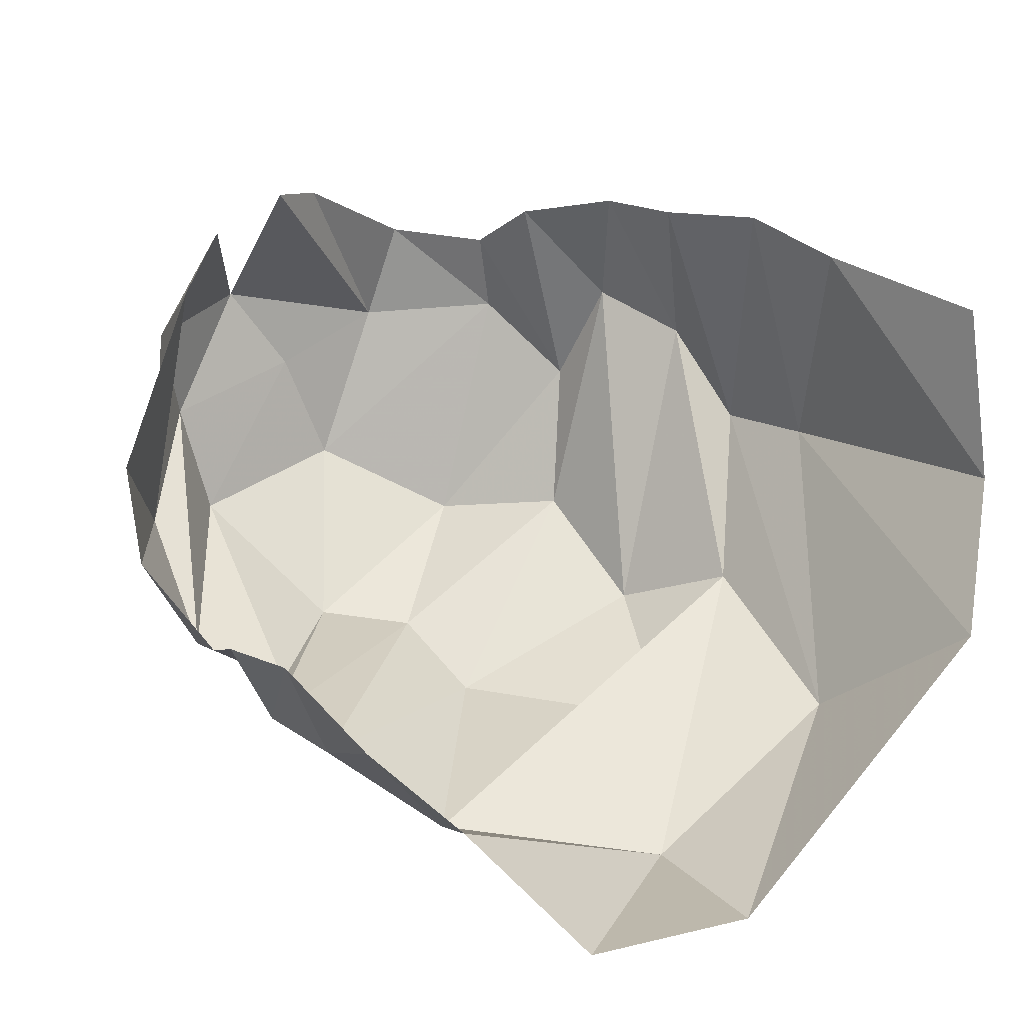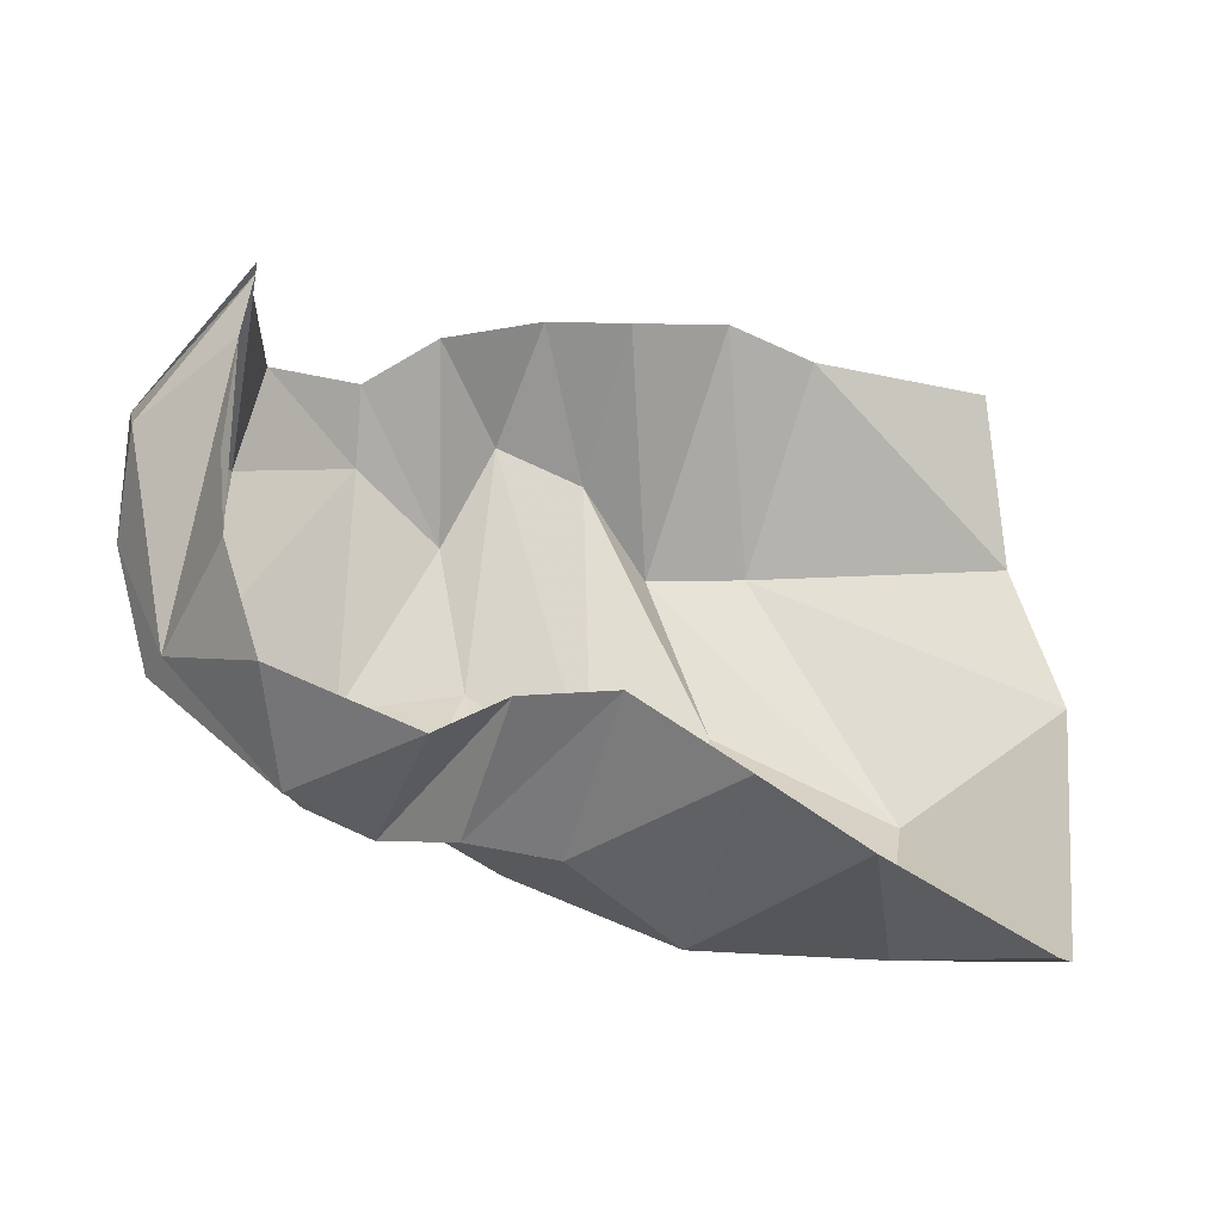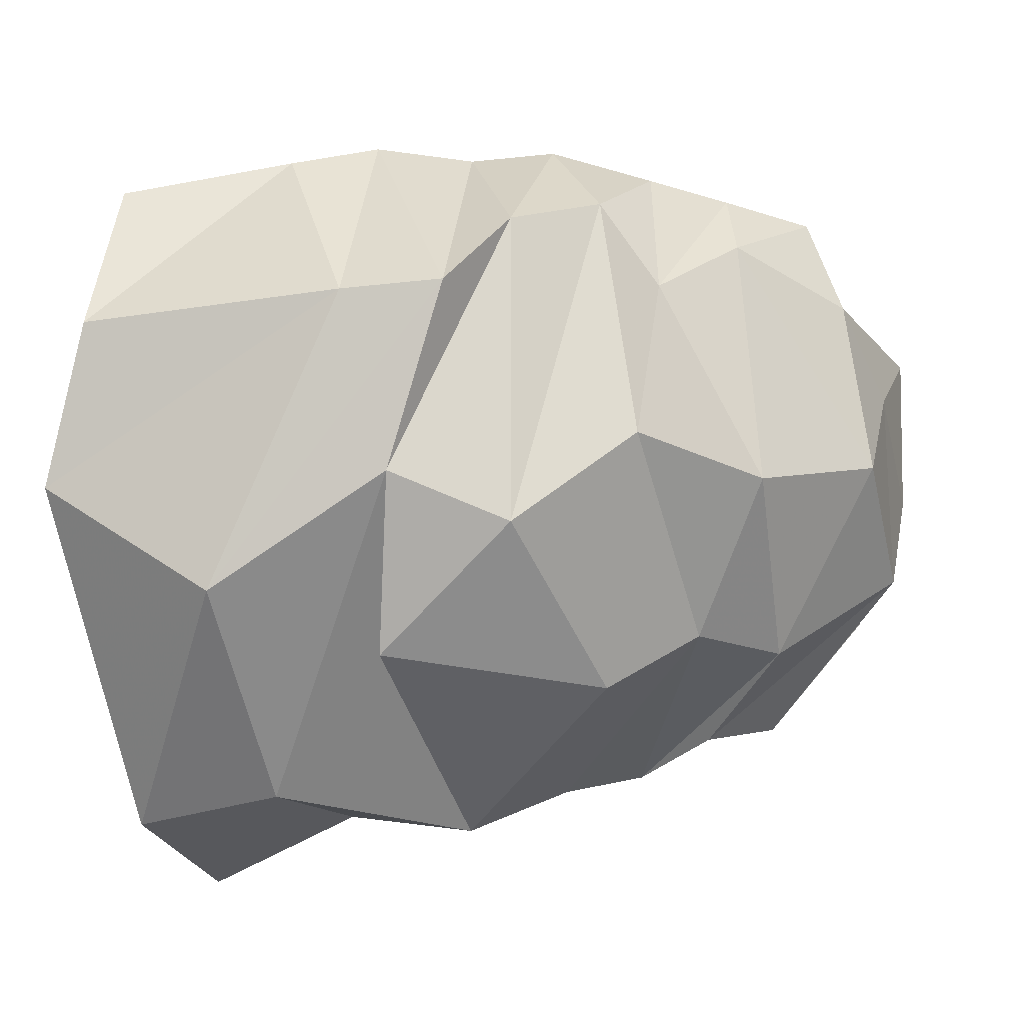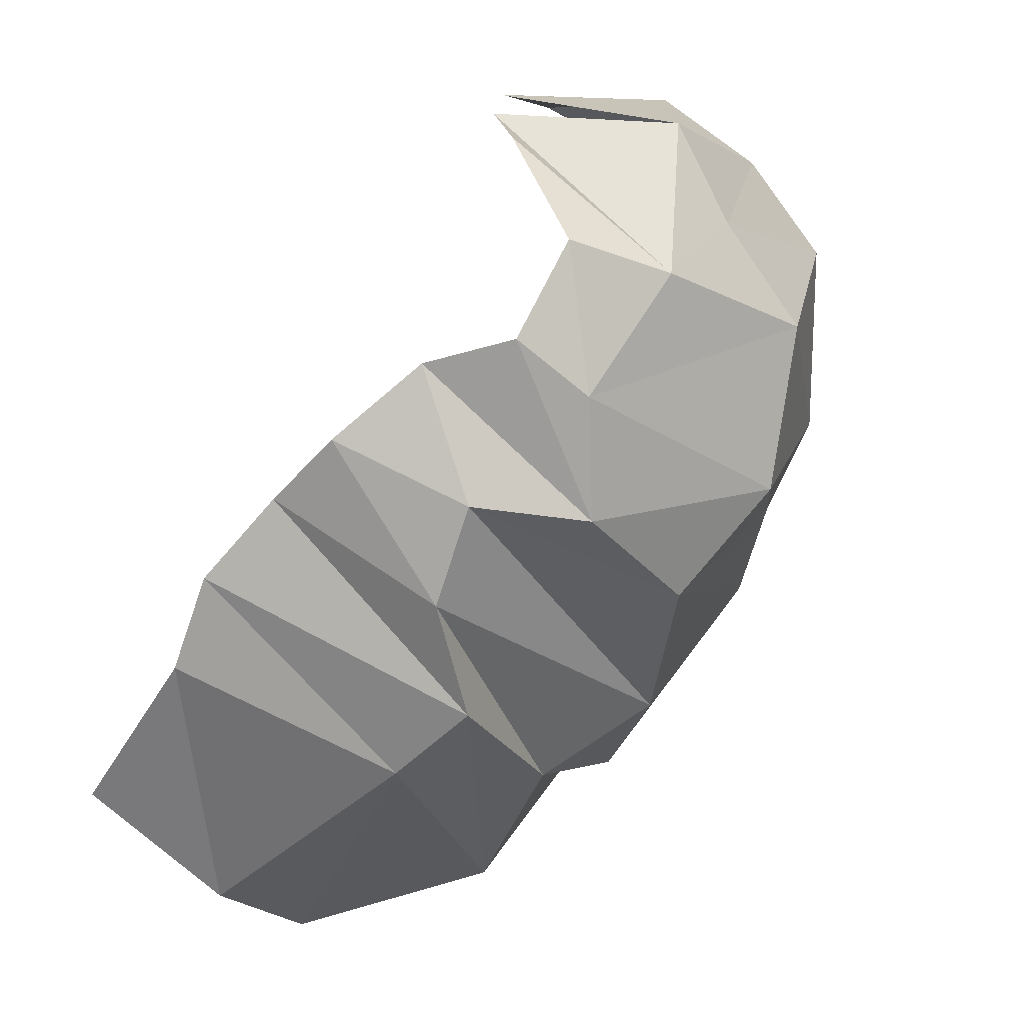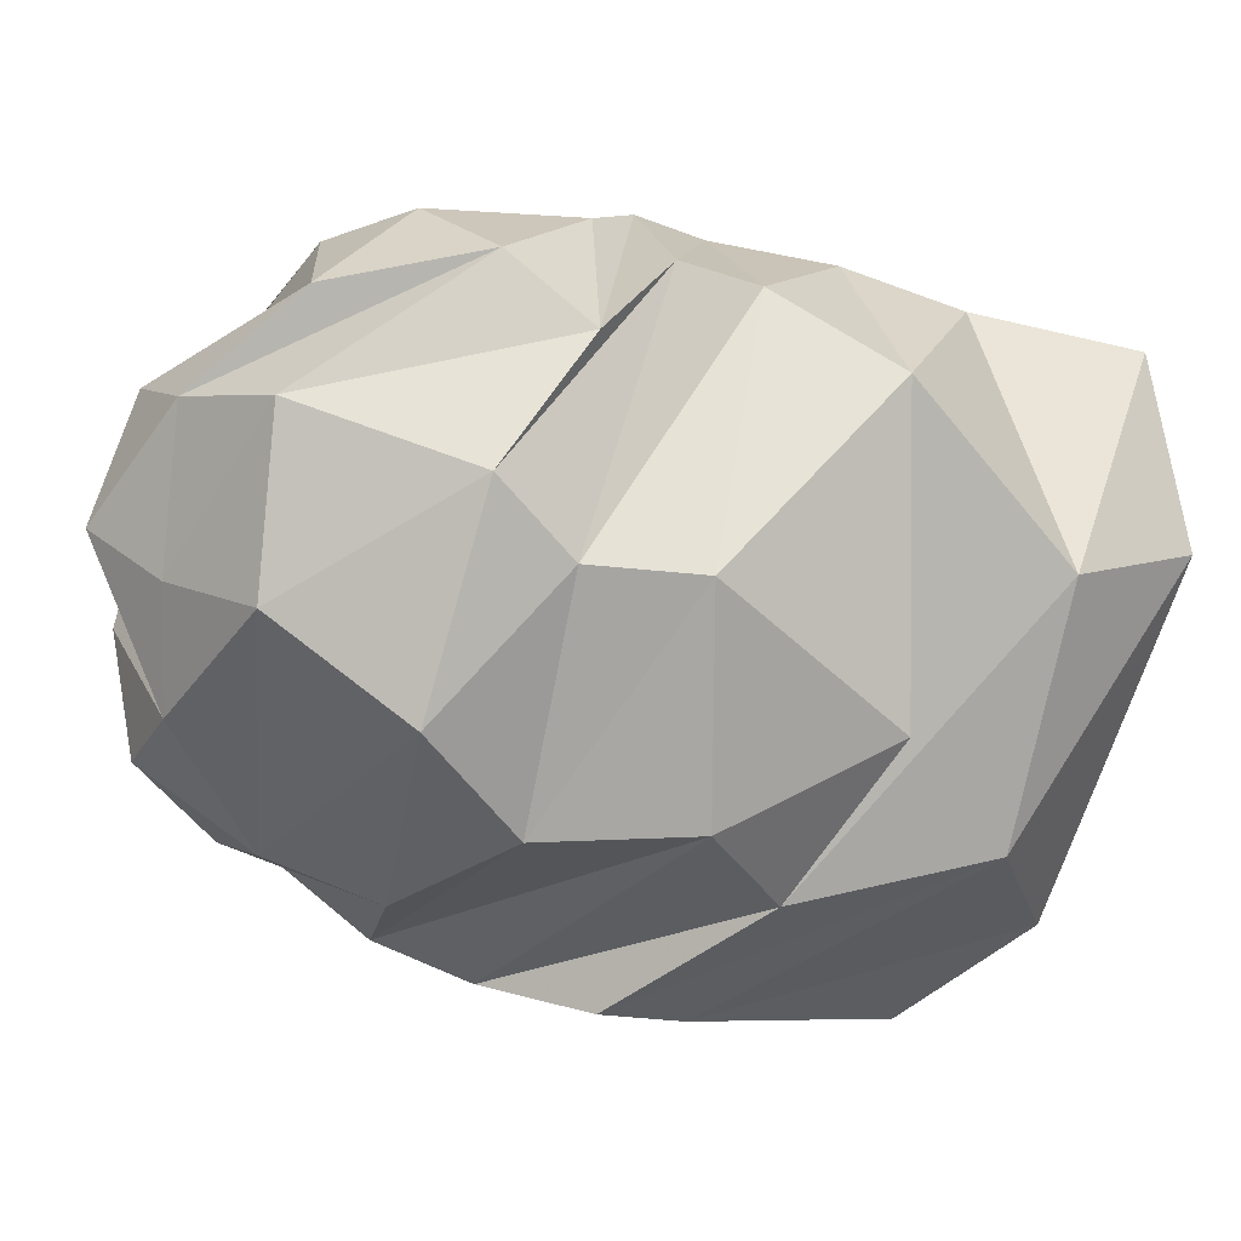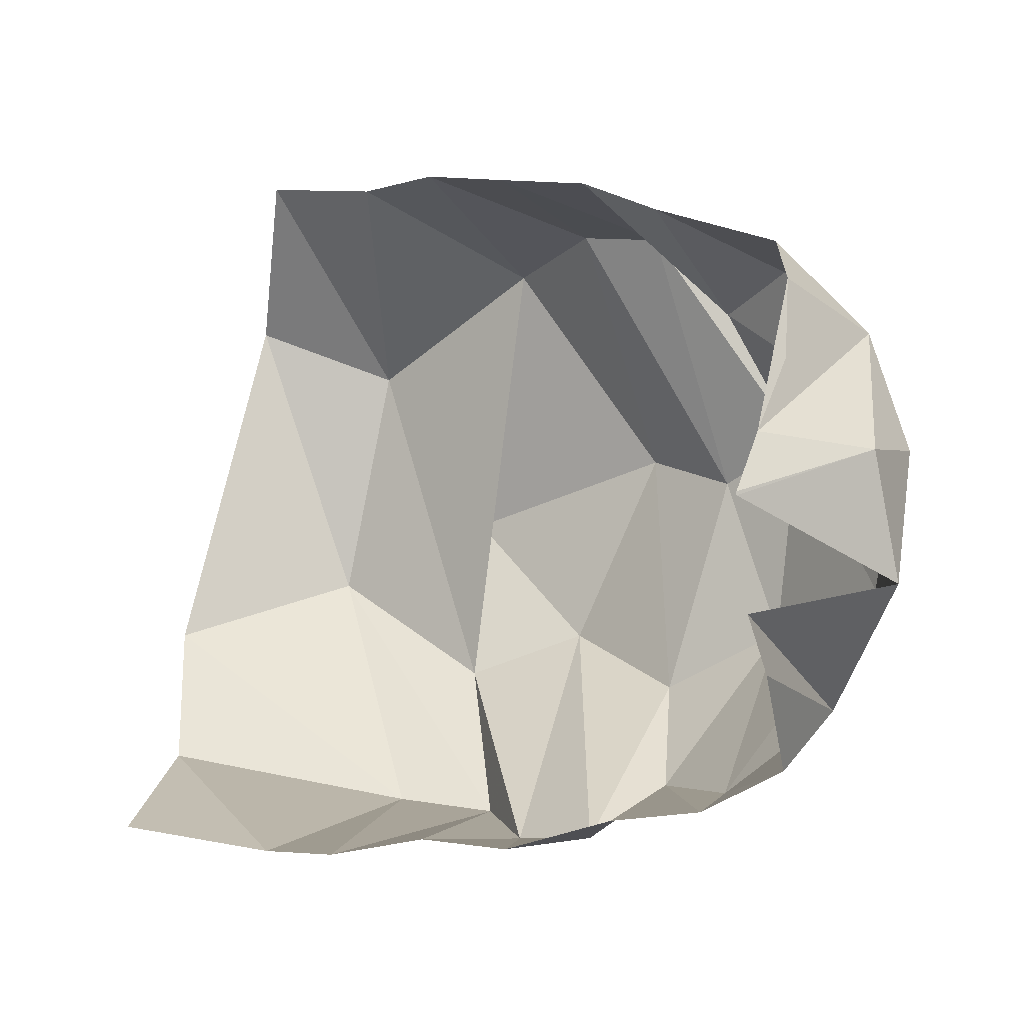
<metadata>
{"format":"obj","ext":"obj","renderer":"f3d","projection":"perspective","resolution":1024,"background":"white","views":[{"elev":17.9,"azim":-133.3,"up":"+Z"},{"elev":-2.7,"azim":-175.9,"up":"+Z"},{"elev":-34.4,"azim":9.5,"up":"+Z"},{"elev":-51.9,"azim":47.5,"up":"+Y"},{"elev":-13.0,"azim":140.6,"up":"+Y"},{"elev":22.3,"azim":16.6,"up":"+Y"}]}
</metadata>
<code>
v 153.7 24.28 174.7
v 195 28.68 182.6
v 215.2 35.8 190.9
v 238 43.46 190.2
v 258.6 44.54 190.7
v 282.4 53.23 185.7
v 301.2 52.76 175.1
v 320.4 67.73 177.4
v -1 -1 -1
v 318 98.44 191.8
v 148.6 22.06 132.5
v 211.9 17.88 130.7
v 236.4 18.03 130.4
v 251.1 25.03 153.1
v 271.5 33.55 161.9
v 284.6 37.13 137.4
v 303.2 47.65 155.7
v 327.5 72.06 153
v -2 -2 -2
v 313.6 113.2 193.6
v 136.5 41.16 98.9
v 175.7 49.61 71.28
v 220 37.78 91.97
v 247.2 48.31 81.86
v 277.2 46.54 102.2
v 304.6 64.17 98.2
v 330.9 86.82 114
v 335.8 96.32 141
v 341.6 110.2 161.8
v 308.9 137.4 186.8
v -3 -3 -3
v -4 -4 -4
v 212.8 68.85 61.62
v 262.9 93.79 62.24
v 285.5 95.02 75.23
v 303.9 110.1 77.35
v 334 125.5 104.9
v 338.9 130.9 132.2
v 333.8 139.4 156.1
v 308.8 138.2 186.5
v 142.7 114.2 46.07
v 180 103.8 45.38
v 221.7 139.2 50.06
v 244.1 157.1 68.4
v 263.8 159.1 72.05
v 283.3 140.5 71.56
v 299.2 156.1 81.48
v 324.7 150.6 108.3
v -5 -5 -5
v 310.3 147 172.6
v 149.7 158.9 50.59
v 183.9 165.7 70.41
v 206.7 175 85.5
v 230.7 179.6 101
v 251.5 179.9 99.95
v 268.1 173 93.01
v 301 171.2 106.8
v 308.3 169.3 130.7
v -6 -6 -6
v 311.7 156.3 148.7
g foo
f 1 11 2
f 11 12 2
f 2 12 3
f 12 13 3
f 3 13 4
f 13 14 4
f 4 14 5
f 14 15 5
f 5 15 6
f 15 16 6
f 6 16 7
f 16 17 7
f 7 17 8
f 17 18 8
f 8 18 10
f 18 20 10
f 11 21 12
f 21 22 12
f 12 22 13
f 22 23 13
f 13 23 14
f 23 24 14
f 14 24 15
f 24 25 15
f 15 25 16
f 25 26 16
f 16 26 17
f 26 27 17
f 17 27 18
f 27 28 18
f 18 28 29
f 18 29 20
f 29 20 20
f 21 41 22
f 41 42 22
f 22 42 23
f 42 43 23
f 23 33 24
f 33 34 24
f 24 34 25
f 34 35 25
f 25 35 26
f 35 36 26
f 26 36 27
f 36 37 27
f 27 37 28
f 37 38 28
f 28 38 29
f 38 39 29
f 29 39 30
f 39 40 30
f 33 43 34
f 43 44 34
f 34 44 35
f 44 45 35
f 35 45 36
f 45 46 36
f 36 46 37
f 46 47 37
f 37 47 38
f 47 48 38
f 38 48 39
f 39 48 50
f 39 50 40
f 41 51 42
f 51 52 42
f 42 52 43
f 52 53 43
f 43 53 44
f 53 54 44
f 44 54 45
f 54 55 45
f 45 55 46
f 55 56 46
f 46 56 47
f 56 57 47
f 47 57 48
f 57 58 48
f 48 58 50
f 58 60 50
g

</code>
